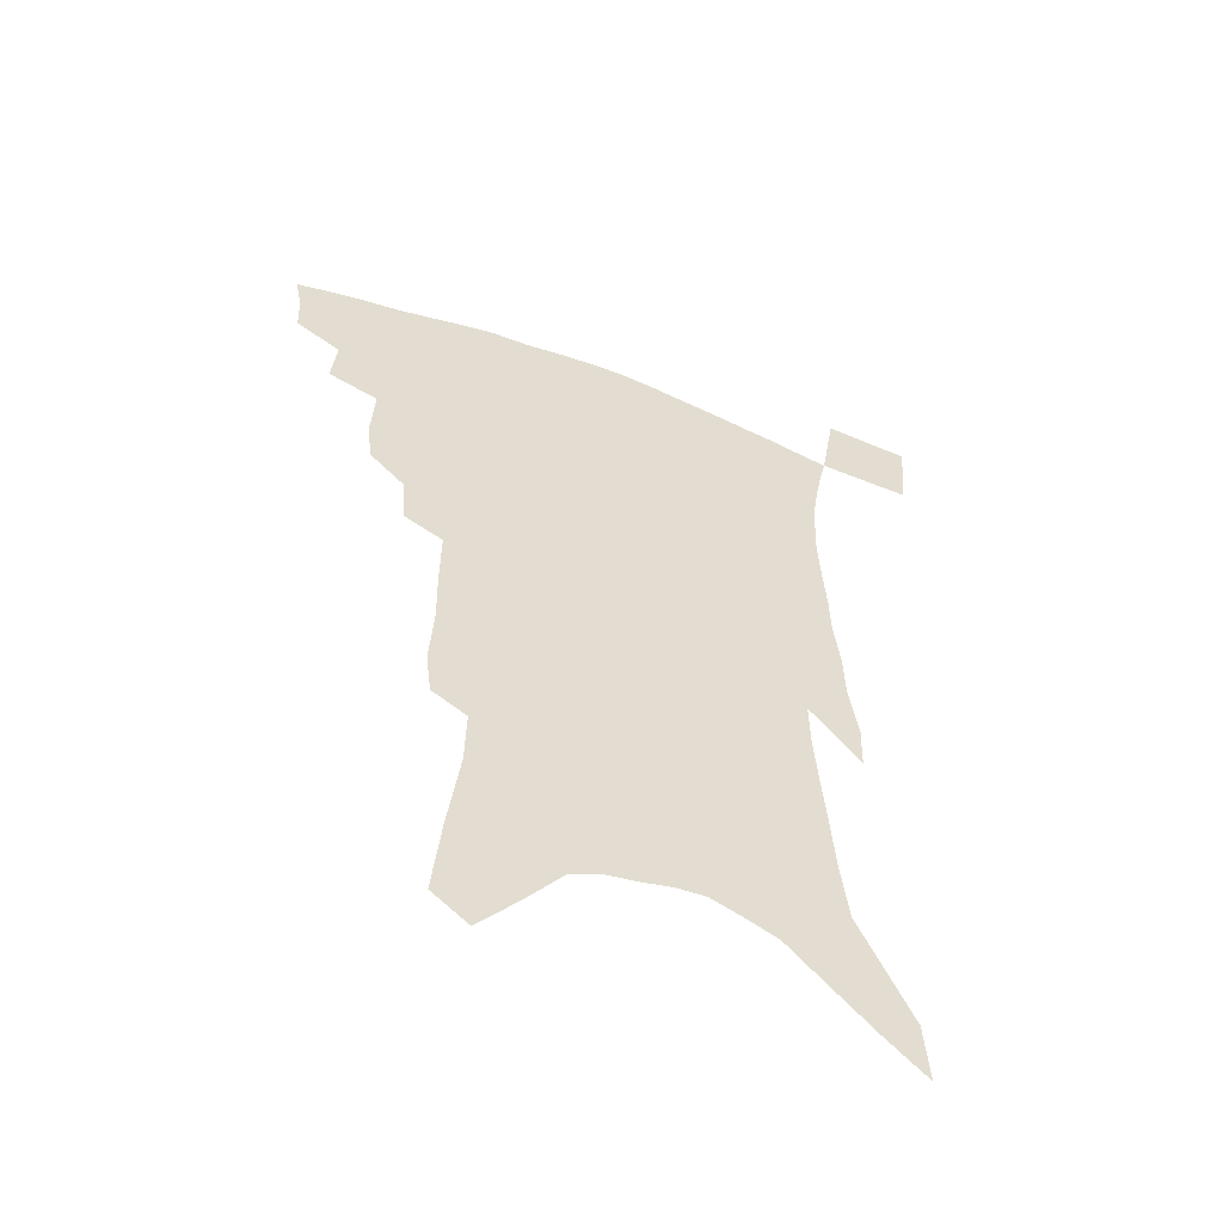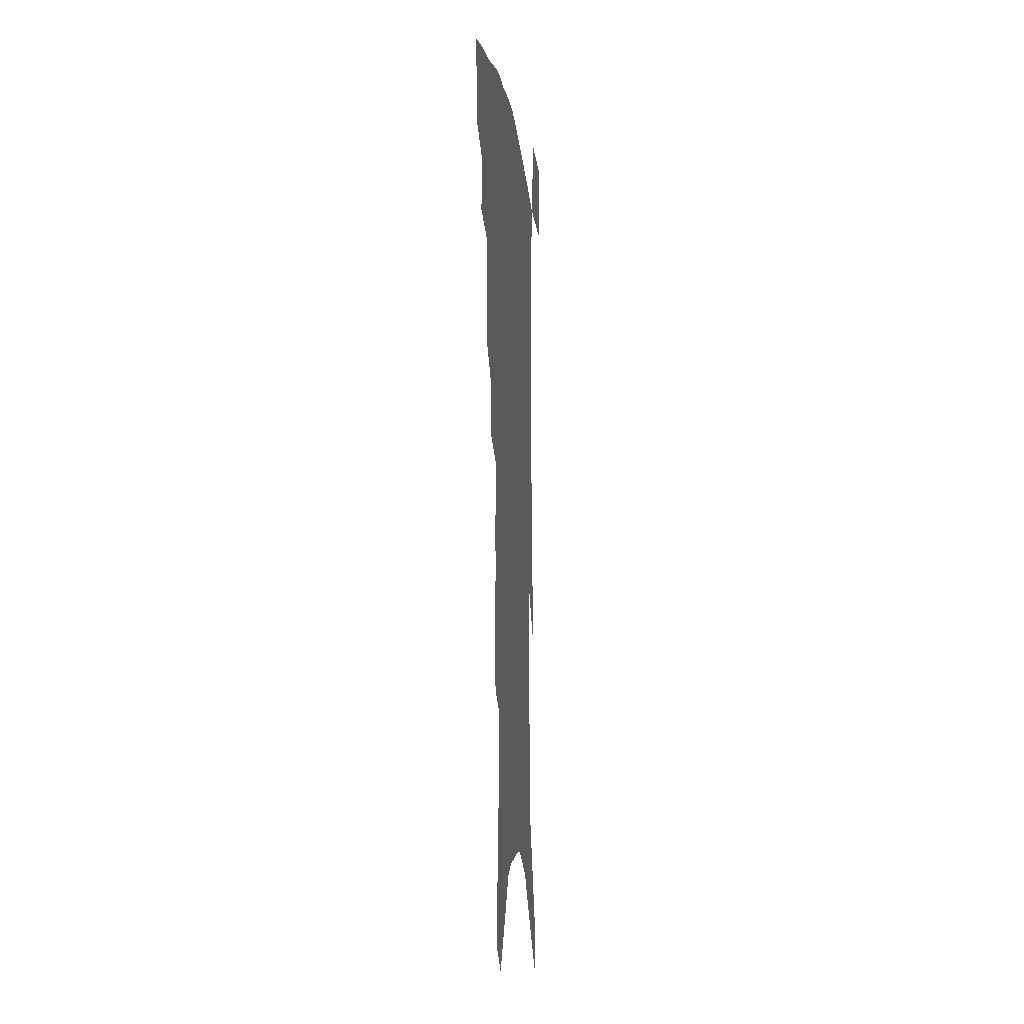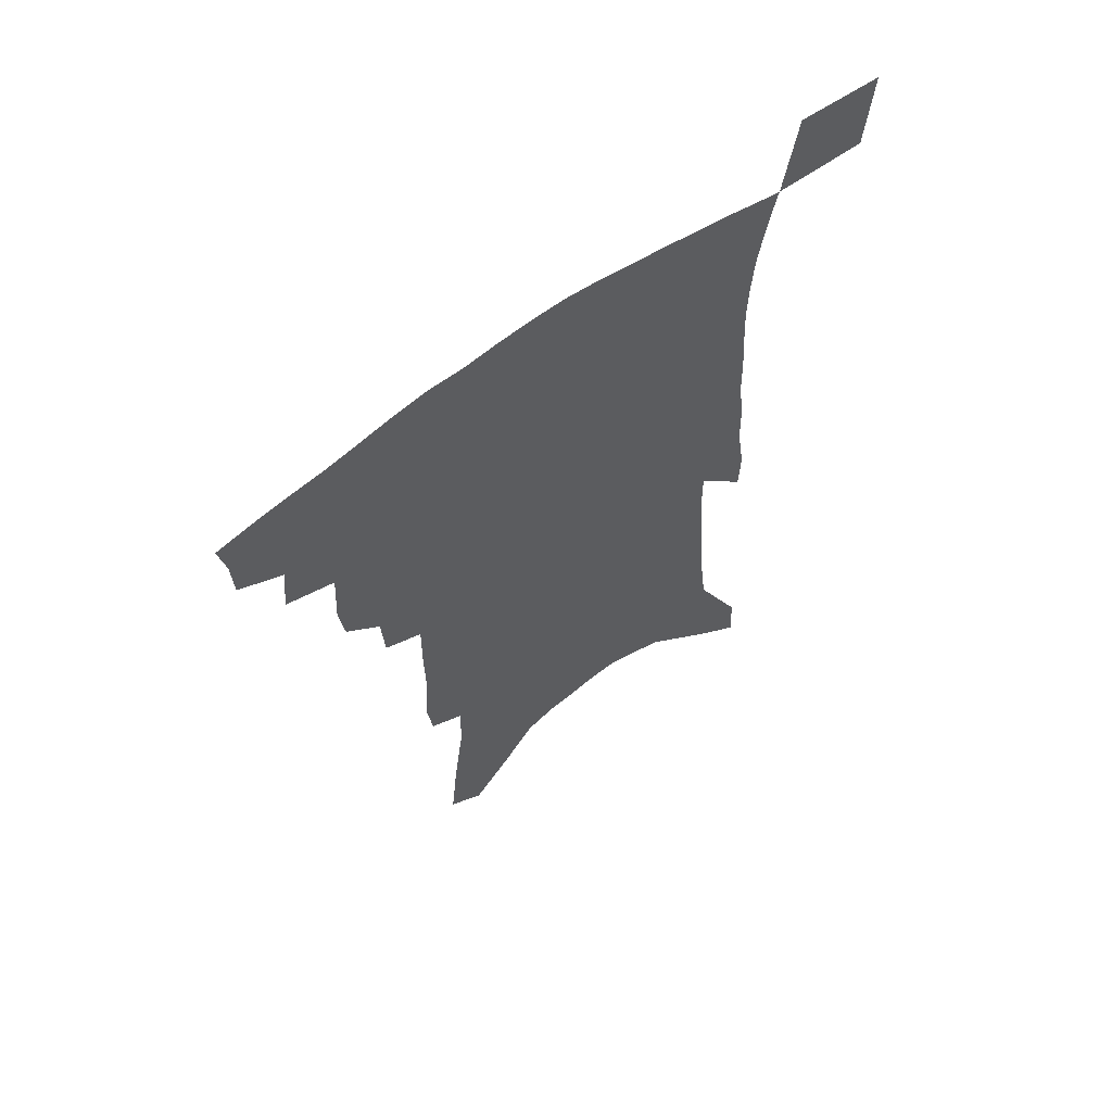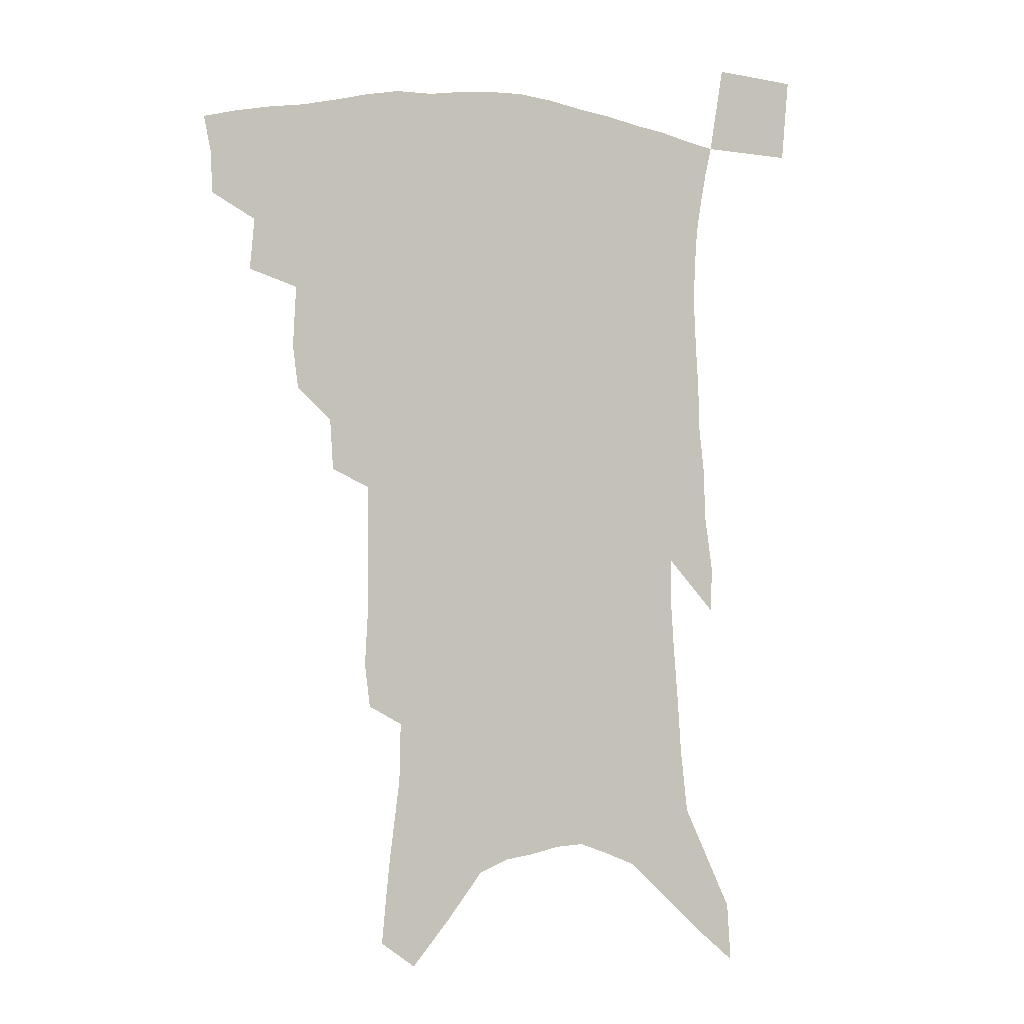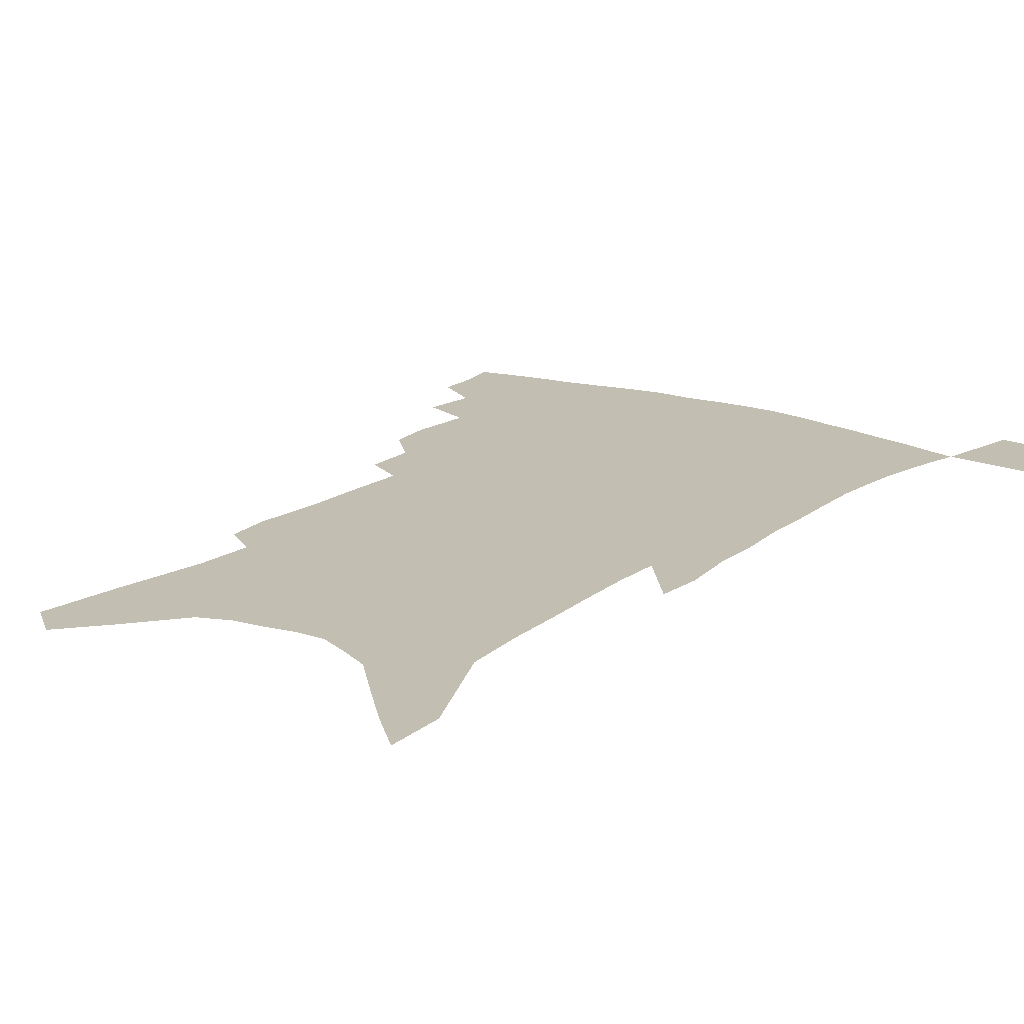
<metadata>
{"format":"obj","ext":"obj","renderer":"f3d","projection":"perspective","resolution":1024,"background":"white","views":[{"elev":-56.2,"azim":-21.8,"up":"+Y"},{"elev":-9.3,"azim":-84.2,"up":"+Y"},{"elev":62.9,"azim":-36.7,"up":"+Y"},{"elev":-1.2,"azim":-22.3,"up":"+Y"},{"elev":17.5,"azim":36.8,"up":"+Z"}]}
</metadata>
<code>
v 458.1 389.8 0
v 457.4 405.5 0
v 454.7 418.6 0
v 472.8 361.6 0
v 474.5 380.7 0
v 472.4 394.5 0
v 470.2 408 0
v 467.4 421.7 0
v 491.9 317 0
v 489.9 332.9 0
v 491.1 355.6 0
v 489.7 370.8 0
v 488.4 385 0
v 485.6 397.7 0
v 483 410.8 0
v 480.2 424.2 0
v 506 285.8 0
v 504.8 305 0
v 504.8 325.6 0
v 504.1 343 0
v 504.4 361.6 0
v 502.9 375.1 0
v 500.9 387.8 0
v 498.6 400.3 0
v 496.3 413.1 0
v 493.9 426.1 0
v 521.1 194 0
v 519.1 210.4 0
v 520.5 235.1 0
v 520.1 255.6 0
v 520.3 279.1 0
v 518.8 297.1 0
v 520 320.7 0
v 518.8 335.8 0
v 517.3 349.6 0
v 516.5 364.6 0
v 515.1 377.7 0
v 513.3 390.1 0
v 511.1 402.6 0
v 509 415.4 0
v 506.7 429 0
v 526.2 102.1 0
v 529 132 0
v 533.2 165.1 0
v 533.7 186.8 0
v 534.5 211.5 0
v 533.5 230 0
v 533.4 250.6 0
v 532.9 270.5 0
v 531.9 288.4 0
v 530.7 305 0
v 531.3 325.3 0
v 530.2 339.3 0
v 529.7 354.3 0
v 528.4 366.9 0
v 527.4 379.9 0
v 525.4 392.1 0
v 523.8 404.6 0
v 521.8 417.2 0
v 519.4 432 0
v 539.3 92.4 0
v 541.6 122.5 0
v 544 151.7 0
v 545.4 176.8 0
v 545.5 198.4 0
v 546.6 225.3 0
v 545.8 243.3 0
v 544.5 259.7 0
v 543.2 275.3 0
v 542.7 293.9 0
v 542.8 313.1 0
v 542.3 328.5 0
v 541.8 343 0
v 541.4 357.1 0
v 540.5 369.5 0
v 539.9 382 0
v 538.1 393.9 0
v 536.4 406.5 0
v 534.4 419.9 0
v 532.2 434.4 0
v 553.3 109.2 0
v 555.7 140.5 0
v 557.7 169 0
v 557 187.5 0
v 556.4 206.8 0
v 557.2 233.2 0
v 556.3 250.1 0
v 555.8 268.5 0
v 554.3 282.3 0
v 553.8 299.7 0
v 553.8 317.3 0
v 553.4 331.9 0
v 553.2 346.2 0
v 552.8 359.1 0
v 552.4 371.7 0
v 551.5 383.3 0
v 550.5 395.1 0
v 549.7 407.3 0
v 548 420.3 0
v 545.9 434.4 0
v 567.2 127.2 0
v 568.3 154.2 0
v 567.9 173.4 0
v 567.4 192.7 0
v 567.5 216.7 0
v 567 234.7 0
v 566.4 254.3 0
v 565.7 270.9 0
v 564.9 287.2 0
v 564.6 304.5 0
v 564.5 320.6 0
v 563.9 332.8 0
v 564.1 348 0
v 564.1 361.1 0
v 563.8 372.8 0
v 563 384.1 0
v 562.8 396.1 0
v 562.1 408.2 0
v 560.7 421.1 0
v 558.6 436.2 0
v 578.3 131.9 0
v 578.9 159.1 0
v 578.5 180.3 0
v 577.4 195.4 0
v 577.5 219.2 0
v 576.9 237.5 0
v 576.3 254.6 0
v 575.6 271.9 0
v 575 286.9 0
v 574.8 303.9 0
v 574.7 321.3 0
v 575.1 336.8 0
v 574.8 348.6 0
v 574.9 361.5 0
v 575.2 373.7 0
v 575 384.9 0
v 575.1 396.7 0
v 574.7 408.4 0
v 573 422.2 0
v 571.3 437.2 0
v 589.2 133.4 0
v 589.2 160.9 0
v 588.6 181.7 0
v 588.2 204.3 0
v 587.5 221.9 0
v 587 242.6 0
v 586.3 257.8 0
v 586 277 0
v 585.6 291.8 0
v 585.2 307 0
v 585.2 323.6 0
v 585.3 337.6 0
v 585.6 350.3 0
v 585.9 363.3 0
v 586.1 373.8 0
v 587 385.9 0
v 586.9 397.1 0
v 586.6 408.5 0
v 585.3 422.6 0
v 584 437.4 0
v 600.1 135.8 0
v 599.6 160.2 0
v 598.9 181.7 0
v 598.5 200.7 0
v 597.6 220.1 0
v 597 240.1 0
v 596.2 259.2 0
v 596.1 273.9 0
v 595.5 293.7 0
v 595.4 307.5 0
v 595.3 323.3 0
v 595.6 335.6 0
v 596 350.4 0
v 596.5 362.2 0
v 597.5 375 0
v 598.1 386.1 0
v 598.4 397.1 0
v 598.3 409.3 0
v 597.8 422.2 0
v 597.2 435.8 0
v 611 136.3 0
v 610.5 155.8 0
v 609.2 179.9 0
v 608.6 200 0
v 607.5 220.7 0
v 606.8 240.7 0
v 606.5 256.7 0
v 605.9 274.4 0
v 605.8 290.4 0
v 605.5 306.7 0
v 605.5 321.8 0
v 605.8 338 0
v 606.2 349.7 0
v 607 361.3 0
v 607.9 374.4 0
v 608.8 385.7 0
v 609.8 396.6 0
v 611 407.9 0
v 611.1 420 0
v 610.8 433.3 0
v 622.3 132 0
v 621.3 153.9 0
v 620.8 172.4 0
v 619.3 195.7 0
v 617.3 221.4 0
v 616.6 239.9 0
v 616.6 255.2 0
v 615.7 274.1 0
v 616.4 286.6 0
v 616 303.3 0
v 616 318.2 0
v 615.6 336.8 0
v 616.3 349.7 0
v 617.3 360.6 0
v 618.3 372.7 0
v 619.5 384.2 0
v 620.9 395.5 0
v 622.7 406.7 0
v 623.2 418.3 0
v 623.4 431.3 0
v 633.9 127 0
v 633 147.7 0
v 631 172.4 0
v 630.2 191.4 0
v 628.6 213.8 0
v 627.5 233.6 0
v 627.8 248.8 0
v 626.6 268.4 0
v 626.4 284.9 0
v 626.2 300.9 0
v 626.1 316.4 0
v 626.7 330.6 0
v 626.5 346.7 0
v 627.7 358.4 0
v 628.8 370.9 0
v 630.1 383.7 0
v 631.6 394.1 0
v 633.3 405.5 0
v 634.9 416.3 0
v 635.8 428.6 0
v 648.5 112.7 0
v 646 137.9 0
v 643.6 162.6 0
v 642.2 183.3 0
v 639.5 208.2 0
v 639 226.1 0
v 638.6 243.5 0
v 637.7 262.4 0
v 637 280.1 0
v 637.5 294.9 0
v 636.5 312.7 0
v 637.4 326.2 0
v 637.1 342.2 0
v 638.1 355.4 0
v 639.4 367.7 0
v 640.4 381.2 0
v 642.2 392.8 0
v 644 403.8 0
v 645.9 414.6 0
v 647.3 426.7 0
v 663.5 98.49 0
v 660.6 124.3 0
v 658.4 147.9 0
v 655.7 171.7 0
v 654.2 192.8 0
v 652.5 213.7 0
v 651.2 233.3 0
v 651 250.7 0
v 650.9 268 0
v 649.8 286.4 0
v 648.8 304.1 0
v 648.7 319.9 0
v 650.3 332.8 0
v 649 350.9 0
v 649.7 365.2 0
v 650.3 379.5 0
v 652.7 390.2 0
v 654.5 401.9 0
v 656.6 412.8 0
v 658.8 423.8 0
v 678.4 85.51 0
v 676.9 107.9 0
v 669.5 229.9 0
v 670.1 246.8 0
v 666.9 269.1 0
v 666.5 286.2 0
v 664.3 305.7 0
v 663.9 322 0
v 662.8 339.9 0
v 661.9 357.2 0
v 662.4 372.1 0
v 663.4 386.7 0
v 665.3 398.9 0
v 667.4 410.5 0
v 669.8 421.4 0
v 675.2 454.2 0
v 703.7 420.1 0
v 706.5 451.6 0
f 5 6 1
f 1 6 2
f 6 7 2
f 2 7 3
f 7 8 3
f 11 12 4
f 4 12 5
f 12 13 5
f 5 13 6
f 13 14 6
f 6 14 7
f 14 15 7
f 7 15 8
f 15 16 8
f 18 19 9
f 9 19 10
f 19 20 10
f 10 20 11
f 20 21 11
f 11 21 12
f 21 22 12
f 12 22 13
f 22 23 13
f 13 23 14
f 23 24 14
f 14 24 15
f 24 25 15
f 15 25 16
f 25 26 16
f 31 32 17
f 17 32 18
f 32 33 18
f 18 33 19
f 33 34 19
f 19 34 20
f 34 35 20
f 20 35 21
f 35 36 21
f 21 36 22
f 36 37 22
f 22 37 23
f 37 38 23
f 23 38 24
f 38 39 24
f 24 39 25
f 39 40 25
f 25 40 26
f 40 41 26
f 45 46 27
f 27 46 28
f 46 47 28
f 28 47 29
f 47 48 29
f 29 48 30
f 48 49 30
f 30 49 31
f 49 50 31
f 31 50 32
f 50 51 32
f 32 51 33
f 51 52 33
f 33 52 34
f 52 53 34
f 34 53 35
f 53 54 35
f 35 54 36
f 54 55 36
f 36 55 37
f 55 56 37
f 37 56 38
f 56 57 38
f 38 57 39
f 57 58 39
f 39 58 40
f 58 59 40
f 40 59 41
f 59 60 41
f 61 62 42
f 42 62 43
f 62 63 43
f 43 63 44
f 63 64 44
f 44 64 45
f 64 65 45
f 45 65 46
f 65 66 46
f 46 66 47
f 66 67 47
f 47 67 48
f 67 68 48
f 48 68 49
f 68 69 49
f 49 69 50
f 69 70 50
f 50 70 51
f 70 71 51
f 51 71 52
f 71 72 52
f 52 72 53
f 72 73 53
f 53 73 54
f 73 74 54
f 54 74 55
f 74 75 55
f 55 75 56
f 75 76 56
f 56 76 57
f 76 77 57
f 57 77 58
f 77 78 58
f 58 78 59
f 78 79 59
f 59 79 60
f 79 80 60
f 61 81 62
f 81 82 62
f 62 82 63
f 82 83 63
f 63 83 64
f 83 84 64
f 64 84 65
f 84 85 65
f 65 85 66
f 85 86 66
f 66 86 67
f 86 87 67
f 67 87 68
f 87 88 68
f 68 88 69
f 88 89 69
f 69 89 70
f 89 90 70
f 70 90 71
f 90 91 71
f 71 91 72
f 91 92 72
f 72 92 73
f 92 93 73
f 73 93 74
f 93 94 74
f 74 94 75
f 94 95 75
f 75 95 76
f 95 96 76
f 76 96 77
f 96 97 77
f 77 97 78
f 97 98 78
f 78 98 79
f 98 99 79
f 79 99 80
f 99 100 80
f 81 101 82
f 101 102 82
f 82 102 83
f 102 103 83
f 83 103 84
f 103 104 84
f 84 104 85
f 104 105 85
f 85 105 86
f 105 106 86
f 86 106 87
f 106 107 87
f 87 107 88
f 107 108 88
f 88 108 89
f 108 109 89
f 89 109 90
f 109 110 90
f 90 110 91
f 110 111 91
f 91 111 92
f 111 112 92
f 92 112 93
f 112 113 93
f 93 113 94
f 113 114 94
f 94 114 95
f 114 115 95
f 95 115 96
f 115 116 96
f 96 116 97
f 116 117 97
f 97 117 98
f 117 118 98
f 98 118 99
f 118 119 99
f 99 119 100
f 119 120 100
f 101 121 102
f 121 122 102
f 102 122 103
f 122 123 103
f 103 123 104
f 123 124 104
f 104 124 105
f 124 125 105
f 105 125 106
f 125 126 106
f 106 126 107
f 126 127 107
f 107 127 108
f 127 128 108
f 108 128 109
f 128 129 109
f 109 129 110
f 129 130 110
f 110 130 111
f 130 131 111
f 111 131 112
f 131 132 112
f 112 132 113
f 132 133 113
f 113 133 114
f 133 134 114
f 114 134 115
f 134 135 115
f 115 135 116
f 135 136 116
f 116 136 117
f 136 137 117
f 117 137 118
f 137 138 118
f 118 138 119
f 138 139 119
f 119 139 120
f 139 140 120
f 121 141 122
f 141 142 122
f 122 142 123
f 142 143 123
f 123 143 124
f 143 144 124
f 124 144 125
f 144 145 125
f 125 145 126
f 145 146 126
f 126 146 127
f 146 147 127
f 127 147 128
f 147 148 128
f 128 148 129
f 148 149 129
f 129 149 130
f 149 150 130
f 130 150 131
f 150 151 131
f 131 151 132
f 151 152 132
f 132 152 133
f 152 153 133
f 133 153 134
f 153 154 134
f 134 154 135
f 154 155 135
f 135 155 136
f 155 156 136
f 136 156 137
f 156 157 137
f 137 157 138
f 157 158 138
f 138 158 139
f 158 159 139
f 139 159 140
f 159 160 140
f 141 161 142
f 161 162 142
f 142 162 143
f 162 163 143
f 143 163 144
f 163 164 144
f 144 164 145
f 164 165 145
f 145 165 146
f 165 166 146
f 146 166 147
f 166 167 147
f 147 167 148
f 167 168 148
f 148 168 149
f 168 169 149
f 149 169 150
f 169 170 150
f 150 170 151
f 170 171 151
f 151 171 152
f 171 172 152
f 152 172 153
f 172 173 153
f 153 173 154
f 173 174 154
f 154 174 155
f 174 175 155
f 155 175 156
f 175 176 156
f 156 176 157
f 176 177 157
f 157 177 158
f 177 178 158
f 158 178 159
f 178 179 159
f 159 179 160
f 179 180 160
f 161 181 162
f 181 182 162
f 162 182 163
f 182 183 163
f 163 183 164
f 183 184 164
f 164 184 165
f 184 185 165
f 165 185 166
f 185 186 166
f 166 186 167
f 186 187 167
f 167 187 168
f 187 188 168
f 168 188 169
f 188 189 169
f 169 189 170
f 189 190 170
f 170 190 171
f 190 191 171
f 171 191 172
f 191 192 172
f 172 192 173
f 192 193 173
f 173 193 174
f 193 194 174
f 174 194 175
f 194 195 175
f 175 195 176
f 195 196 176
f 176 196 177
f 196 197 177
f 177 197 178
f 197 198 178
f 178 198 179
f 198 199 179
f 179 199 180
f 199 200 180
f 181 201 182
f 201 202 182
f 182 202 183
f 202 203 183
f 183 203 184
f 203 204 184
f 184 204 185
f 204 205 185
f 185 205 186
f 205 206 186
f 186 206 187
f 206 207 187
f 187 207 188
f 207 208 188
f 188 208 189
f 208 209 189
f 189 209 190
f 209 210 190
f 190 210 191
f 210 211 191
f 191 211 192
f 211 212 192
f 192 212 193
f 212 213 193
f 193 213 194
f 213 214 194
f 194 214 195
f 214 215 195
f 195 215 196
f 215 216 196
f 196 216 197
f 216 217 197
f 197 217 198
f 217 218 198
f 198 218 199
f 218 219 199
f 199 219 200
f 219 220 200
f 201 221 202
f 221 222 202
f 202 222 203
f 222 223 203
f 203 223 204
f 223 224 204
f 204 224 205
f 224 225 205
f 205 225 206
f 225 226 206
f 206 226 207
f 226 227 207
f 207 227 208
f 227 228 208
f 208 228 209
f 228 229 209
f 209 229 210
f 229 230 210
f 210 230 211
f 230 231 211
f 211 231 212
f 231 232 212
f 212 232 213
f 232 233 213
f 213 233 214
f 233 234 214
f 214 234 215
f 234 235 215
f 215 235 216
f 235 236 216
f 216 236 217
f 236 237 217
f 217 237 218
f 237 238 218
f 218 238 219
f 238 239 219
f 219 239 220
f 239 240 220
f 221 241 222
f 241 242 222
f 222 242 223
f 242 243 223
f 223 243 224
f 243 244 224
f 224 244 225
f 244 245 225
f 225 245 226
f 245 246 226
f 226 246 227
f 246 247 227
f 227 247 228
f 247 248 228
f 228 248 229
f 248 249 229
f 229 249 230
f 249 250 230
f 230 250 231
f 250 251 231
f 231 251 232
f 251 252 232
f 232 252 233
f 252 253 233
f 233 253 234
f 253 254 234
f 234 254 235
f 254 255 235
f 235 255 236
f 255 256 236
f 236 256 237
f 256 257 237
f 237 257 238
f 257 258 238
f 238 258 239
f 258 259 239
f 239 259 240
f 259 260 240
f 241 261 242
f 261 262 242
f 242 262 243
f 262 263 243
f 243 263 244
f 263 264 244
f 244 264 245
f 264 265 245
f 245 265 246
f 265 266 246
f 246 266 247
f 266 267 247
f 247 267 248
f 267 268 248
f 248 268 249
f 268 269 249
f 249 269 250
f 269 270 250
f 250 270 251
f 270 271 251
f 251 271 252
f 271 272 252
f 252 272 253
f 272 273 253
f 253 273 254
f 273 274 254
f 254 274 255
f 274 275 255
f 255 275 256
f 275 276 256
f 256 276 257
f 276 277 257
f 257 277 258
f 277 278 258
f 258 278 259
f 278 279 259
f 259 279 260
f 279 280 260
f 261 281 262
f 281 282 262
f 262 282 263
f 268 283 269
f 283 284 269
f 269 284 270
f 284 285 270
f 270 285 271
f 285 286 271
f 271 286 272
f 286 287 272
f 272 287 273
f 287 288 273
f 273 288 274
f 288 289 274
f 274 289 275
f 289 290 275
f 275 290 276
f 290 291 276
f 276 291 277
f 291 292 277
f 277 292 278
f 292 293 278
f 278 293 279
f 293 294 279
f 279 294 280
f 294 295 280
f 295 297 296
f 297 298 296

</code>
